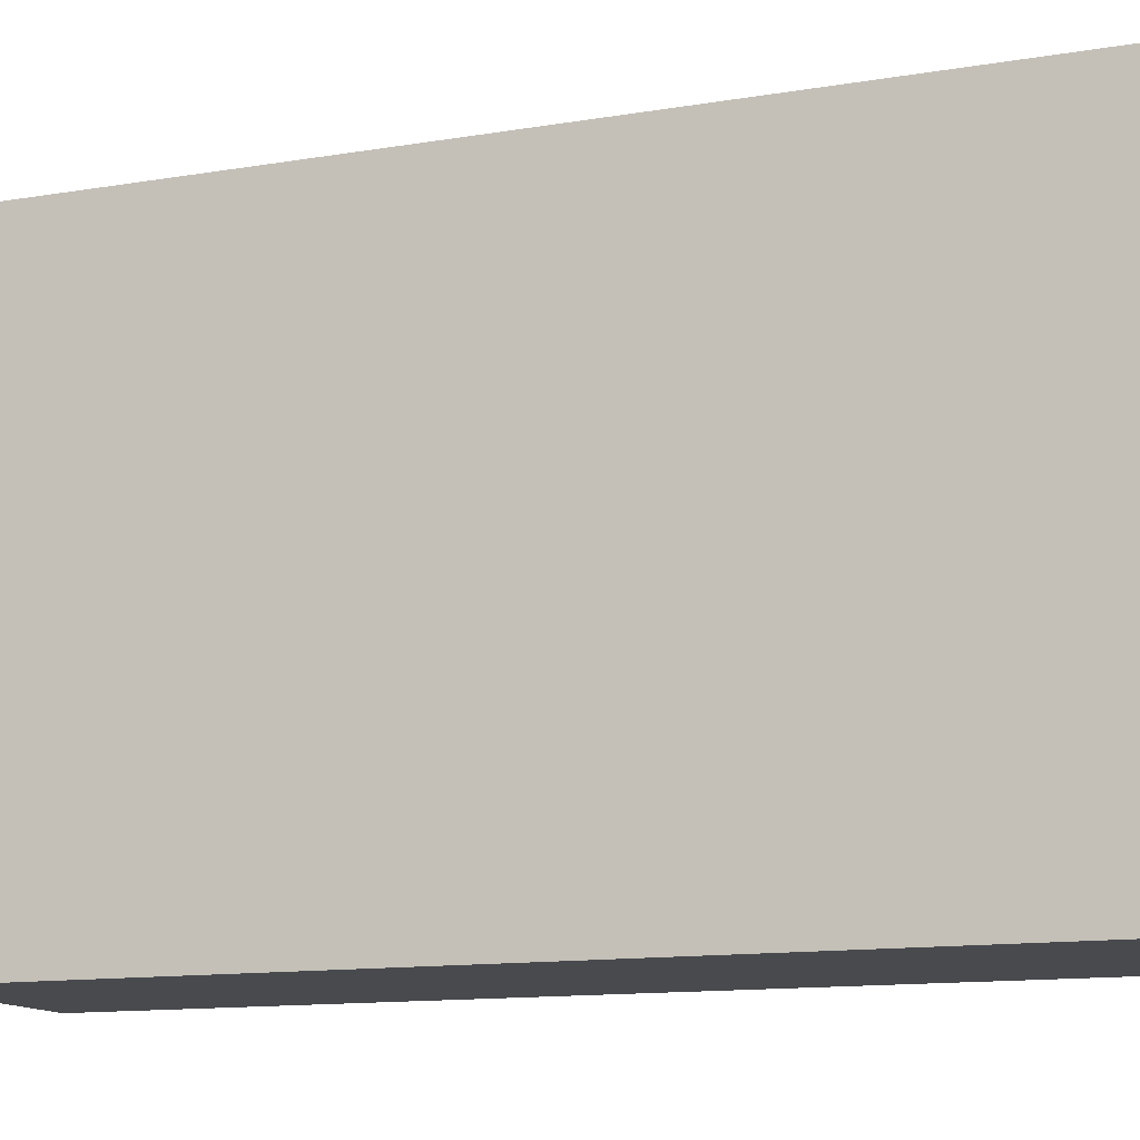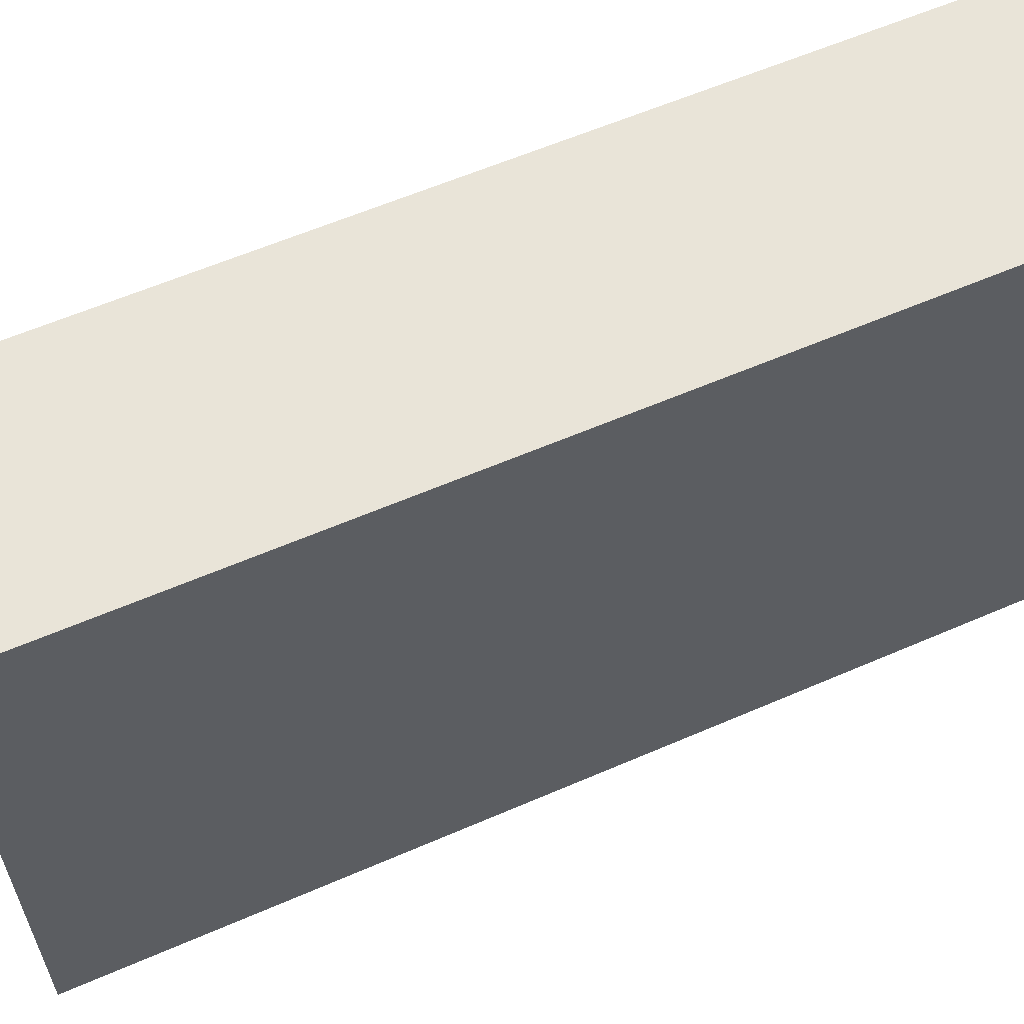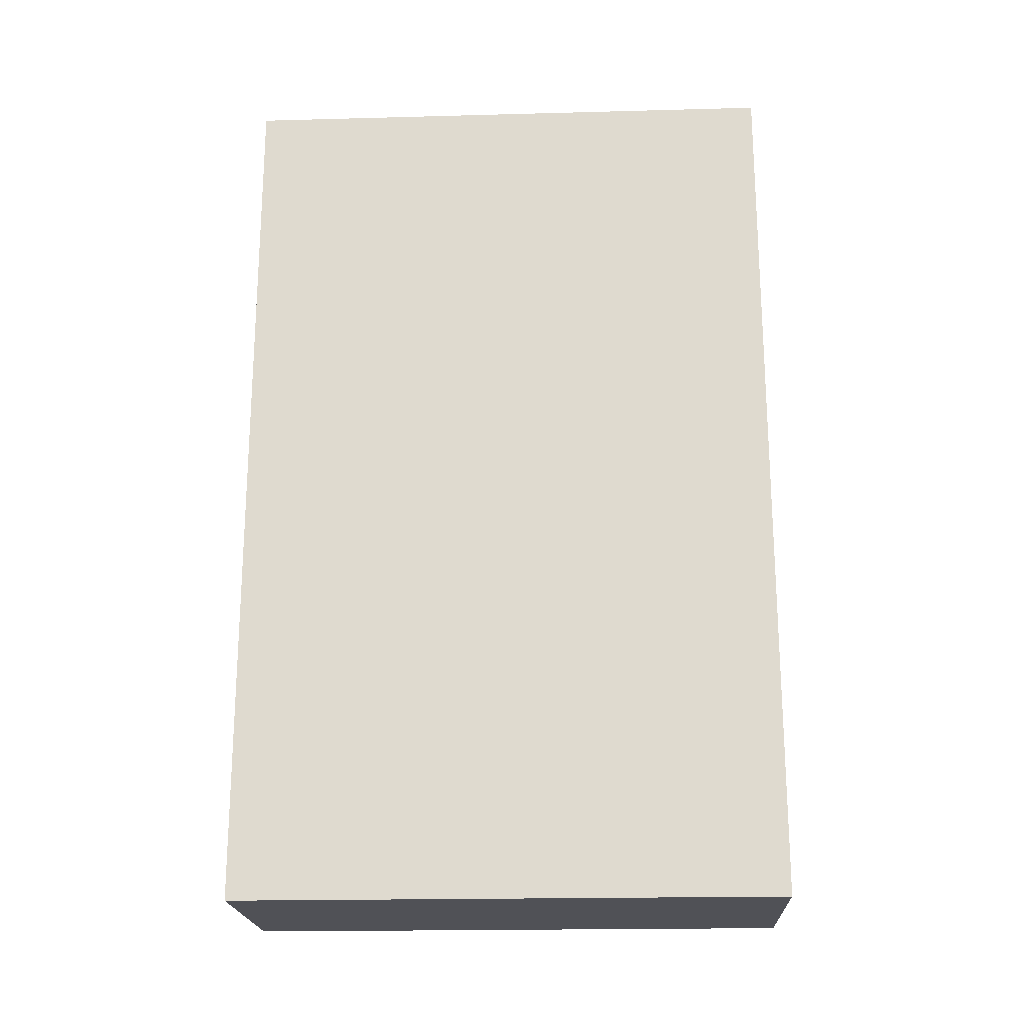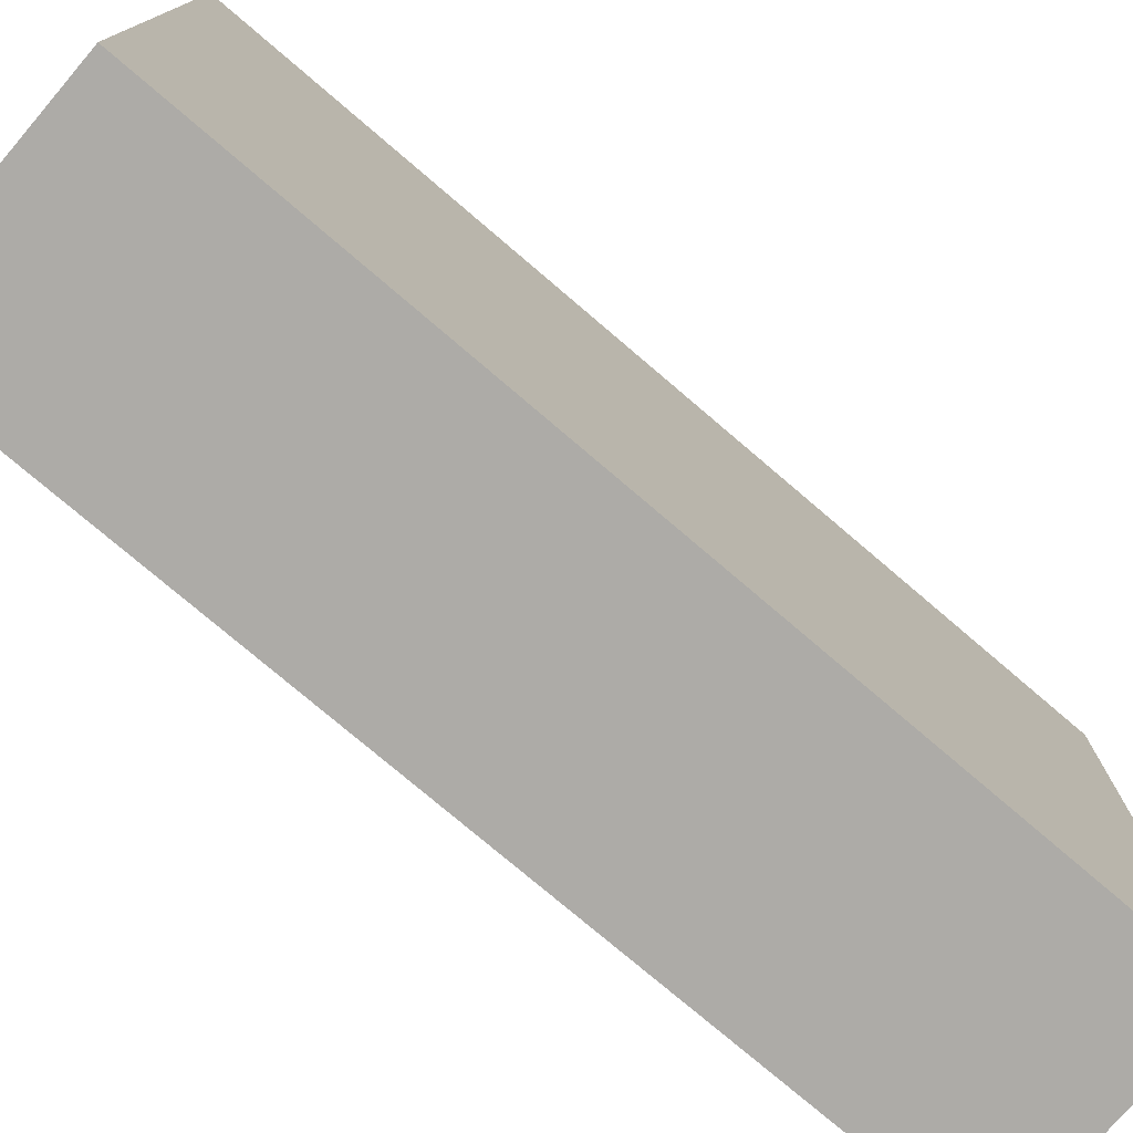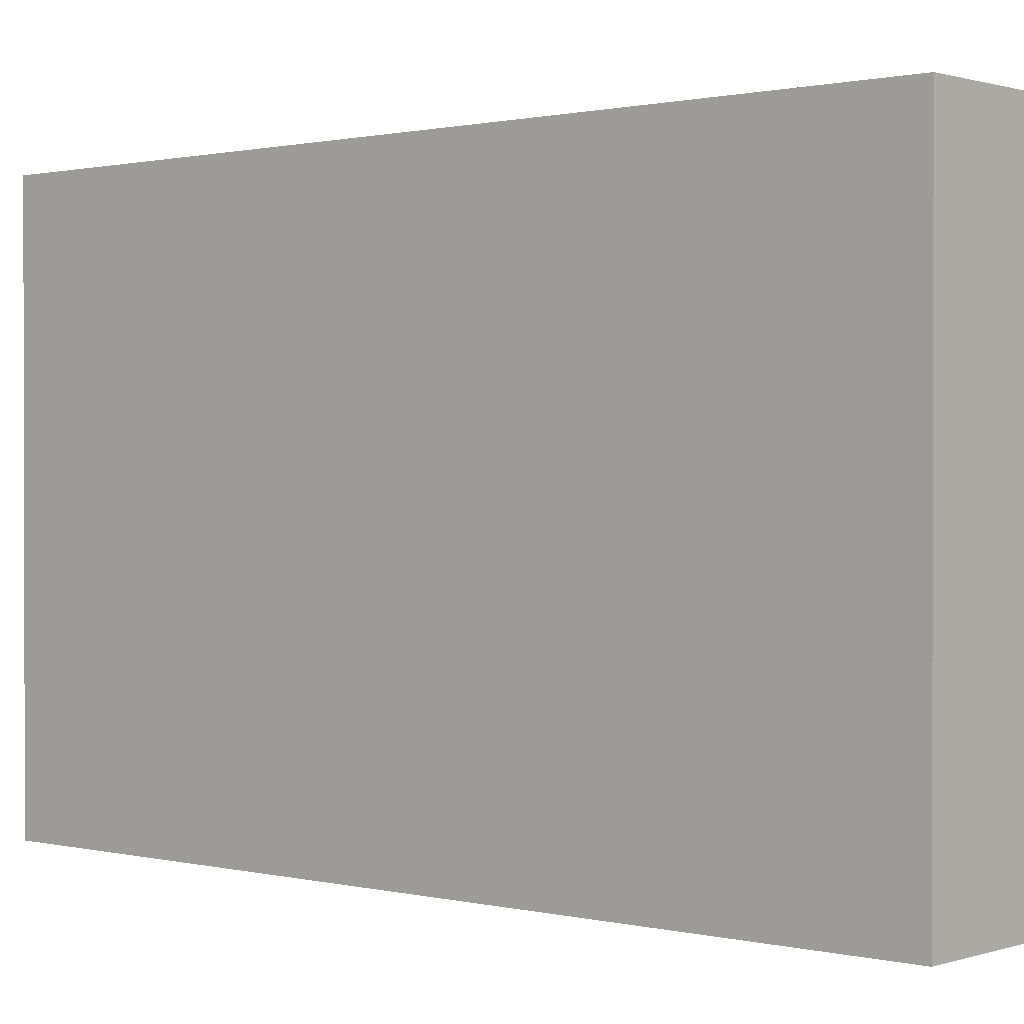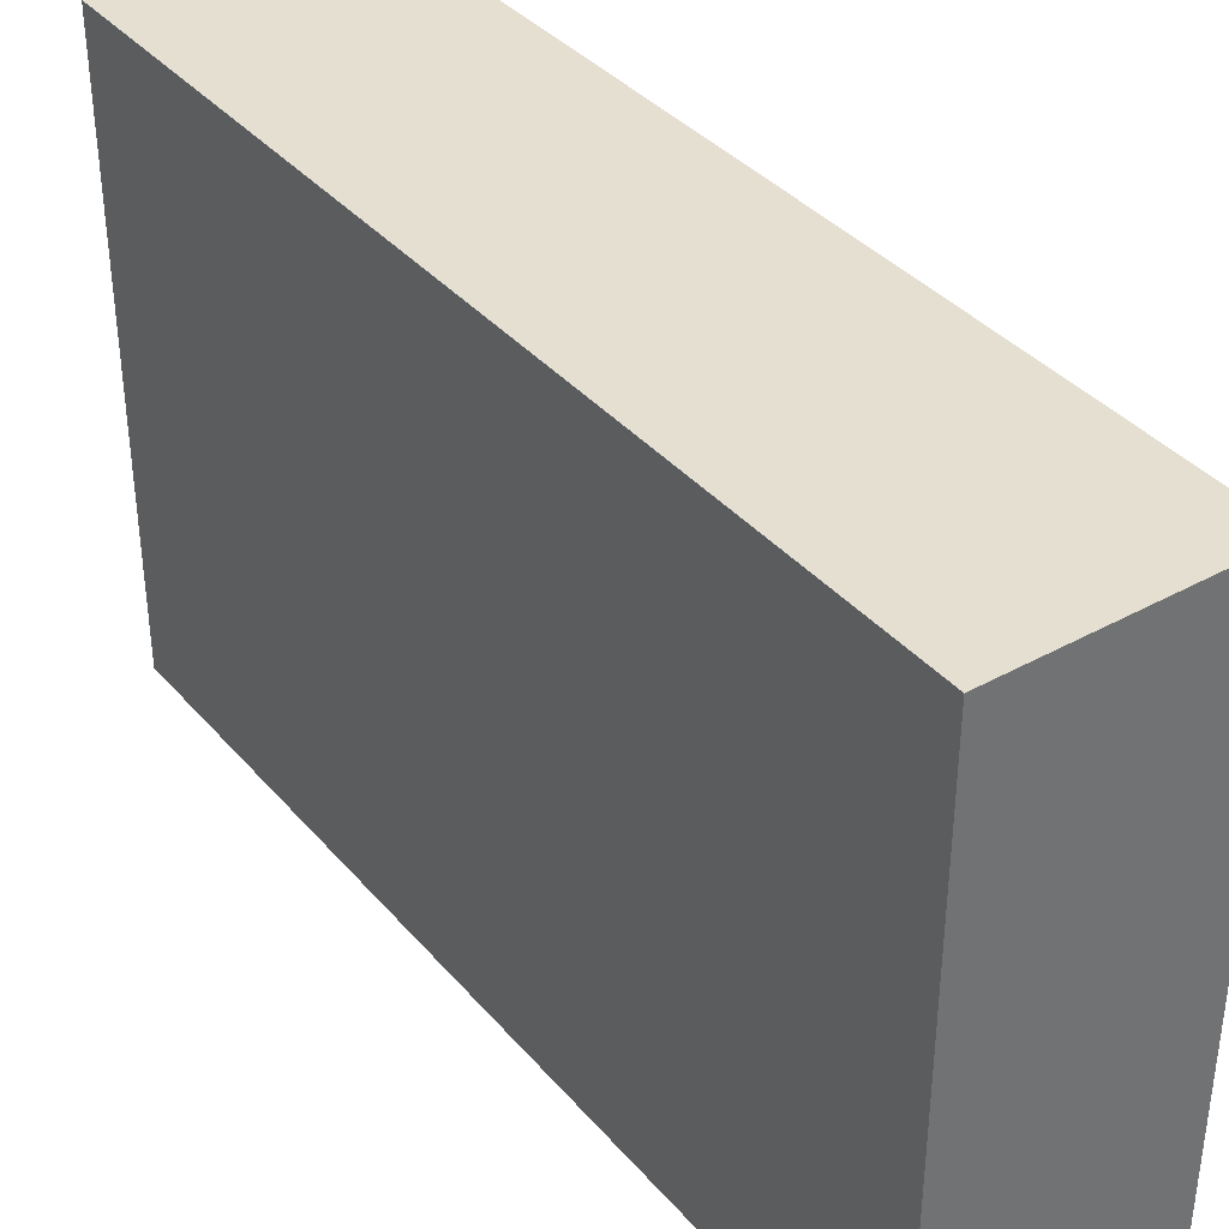
<metadata>
{"format":"obj","ext":"obj","renderer":"f3d","projection":"perspective","resolution":1024,"background":"white","views":[{"elev":-13.2,"azim":110.5,"up":"+Y"},{"elev":59.8,"azim":-114.0,"up":"+Y"},{"elev":-20.4,"azim":92.8,"up":"+Z"},{"elev":-76.4,"azim":49.5,"up":"+Y"},{"elev":0.8,"azim":131.2,"up":"+Y"},{"elev":37.3,"azim":-35.4,"up":"+Y"}]}
</metadata>
<code>
o Group9/mesh9/mesh9-geometry#mesh9-geometry
v 0.5549 0.6106 -0.307
v 0.5963 0.6106 -0.307
v 0.5549 0.6106 -0.1414
v 0.5549 0.7141 -0.307
v 0.5963 0.6106 -0.1414
v 0.5963 0.7141 -0.307
v 0.5549 0.7141 -0.1414
v 0.5963 0.7141 -0.1414
f 1 2 3
f 3 2 1
f 1 4 2
f 2 4 1
f 5 3 2
f 2 3 5
f 1 3 4
f 4 3 1
f 6 2 4
f 4 2 6
f 3 5 7
f 7 5 3
f 5 2 8
f 8 2 5
f 7 4 3
f 3 4 7
f 6 8 2
f 2 8 6
f 4 7 6
f 6 7 4
f 8 7 5
f 5 7 8
f 8 6 7
f 7 6 8

</code>
